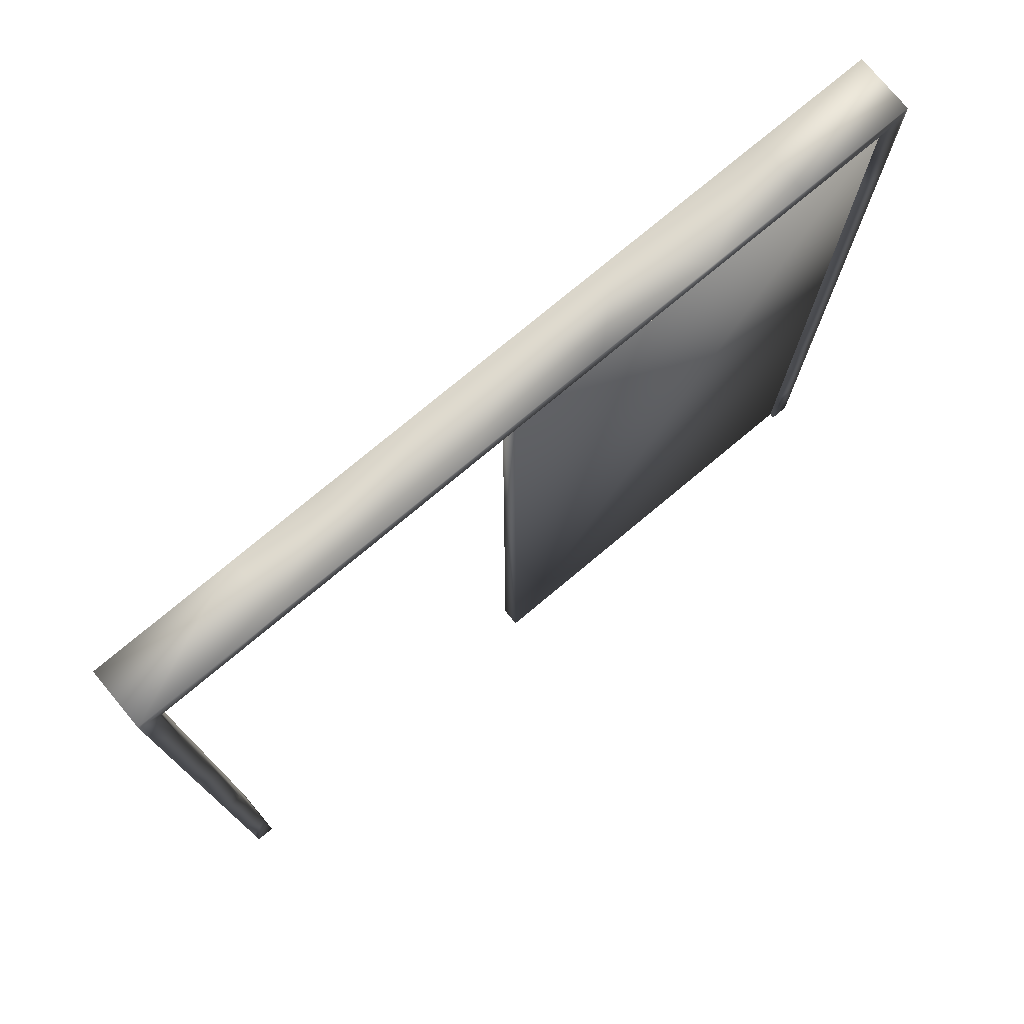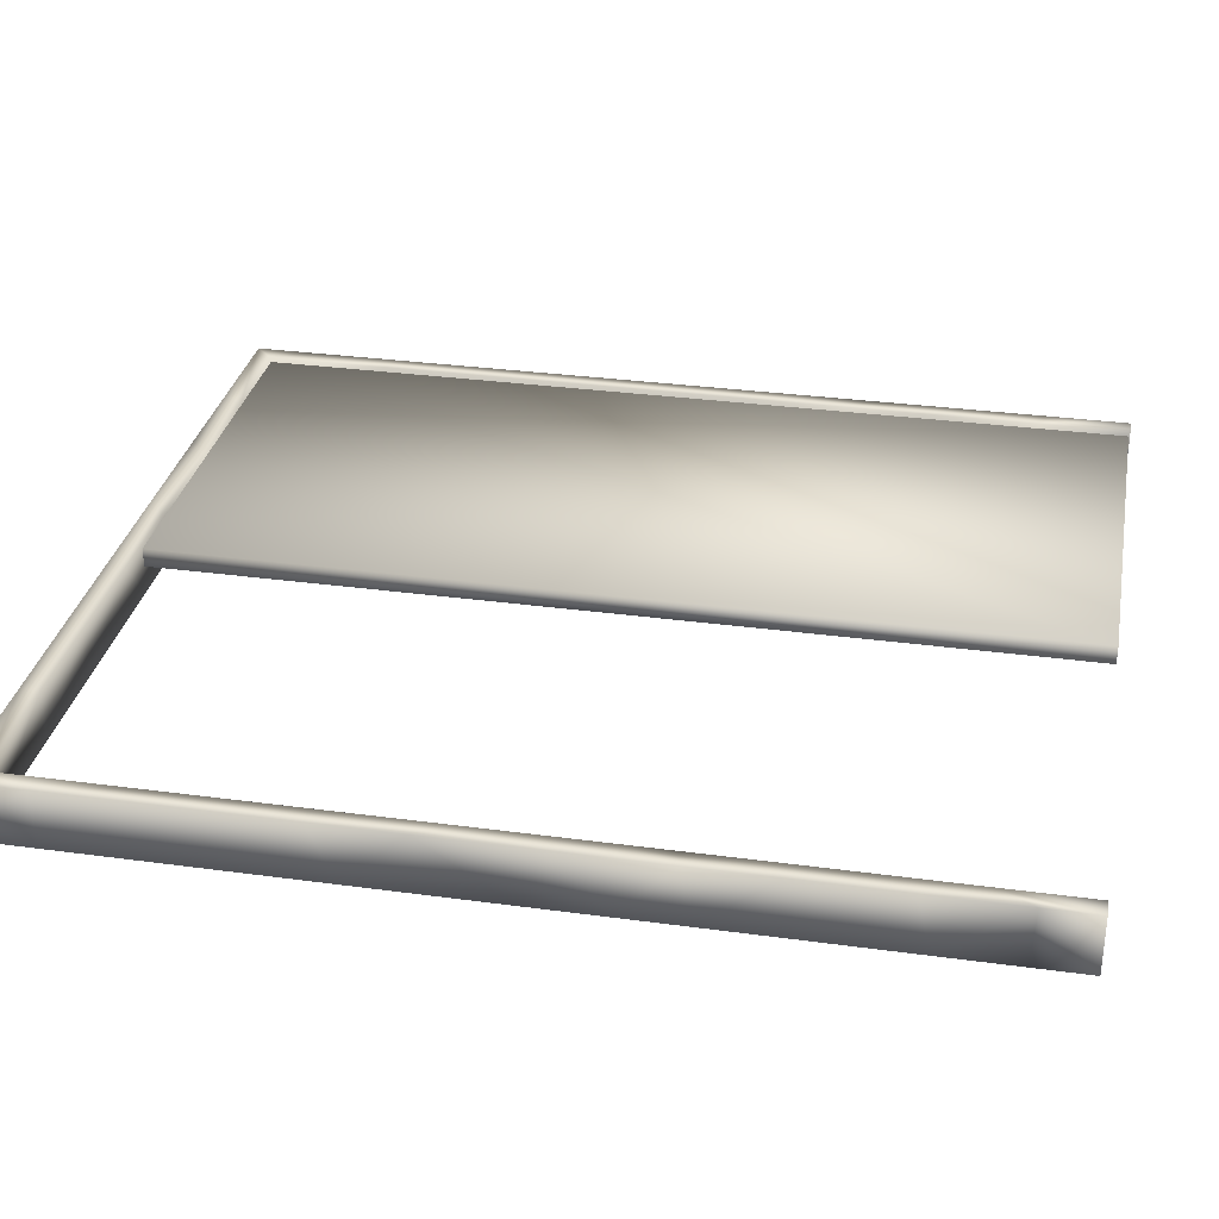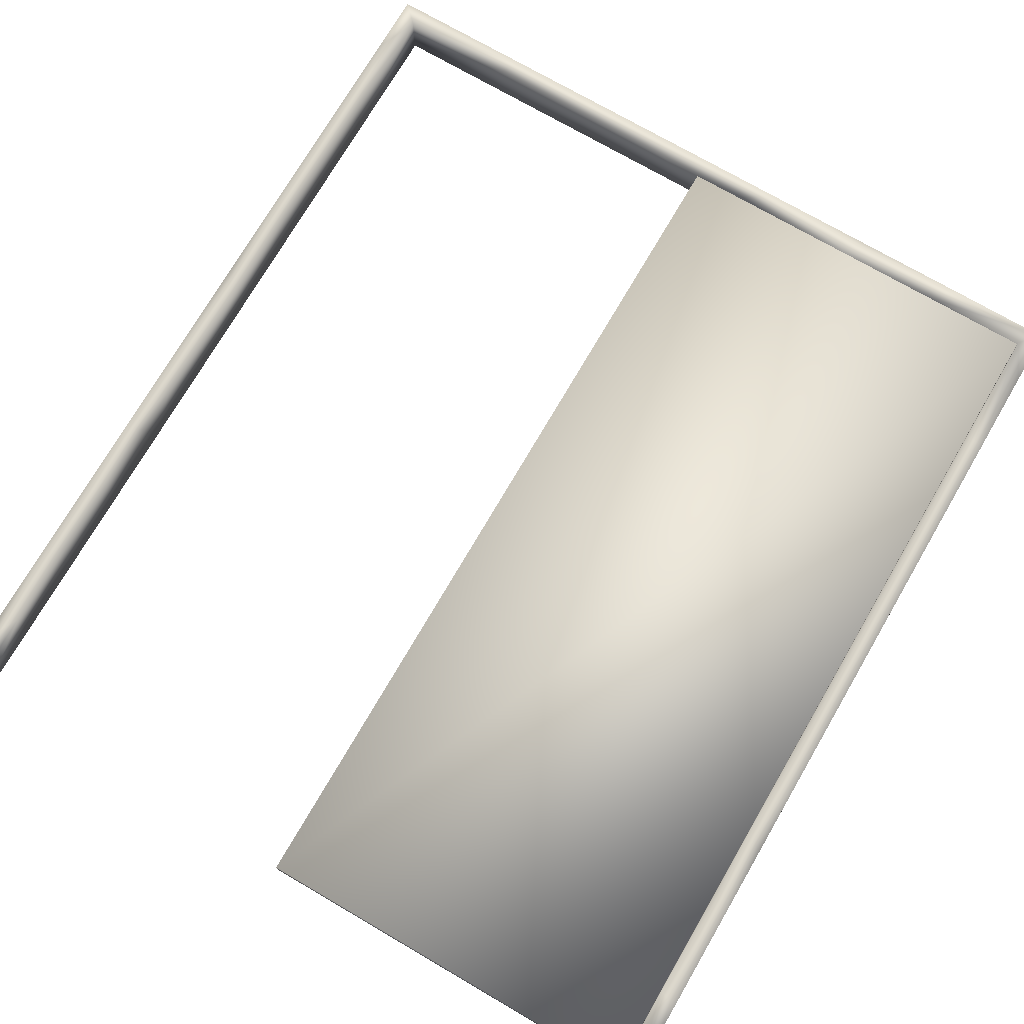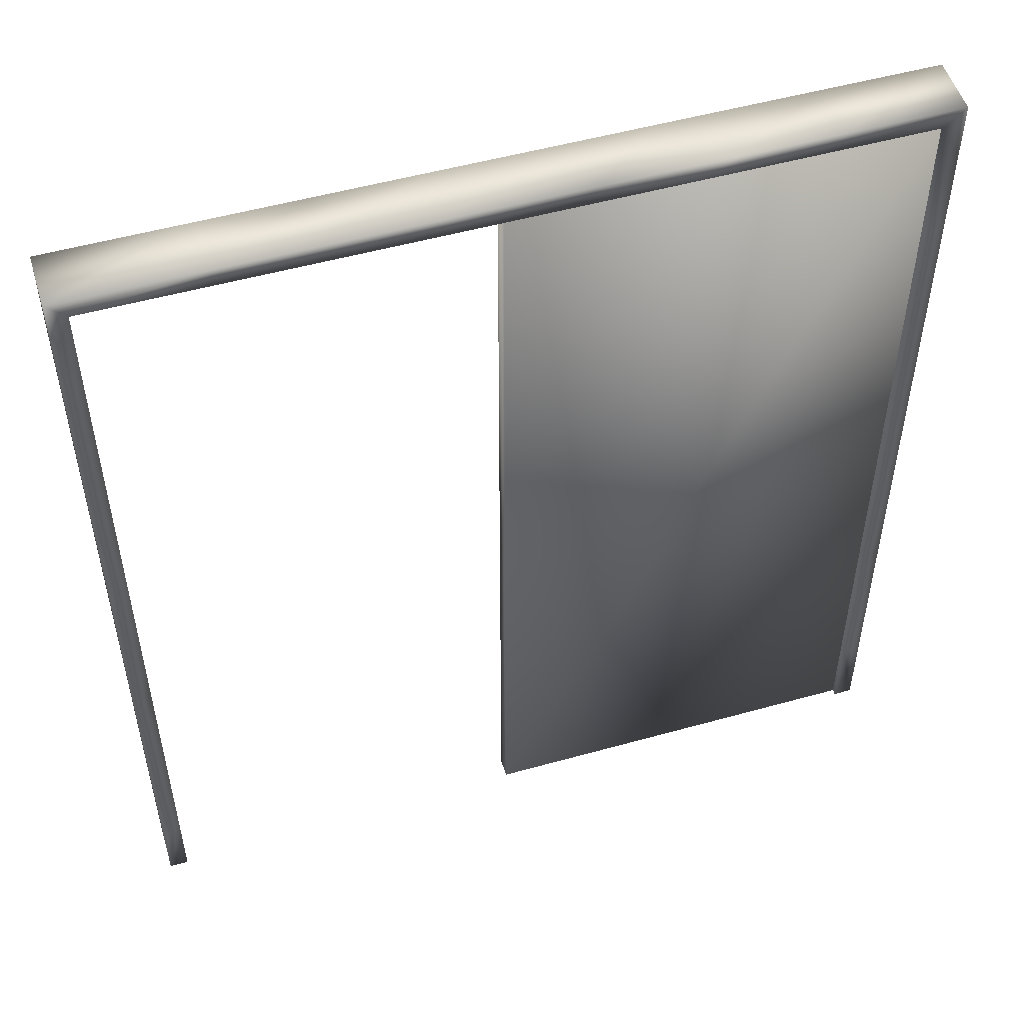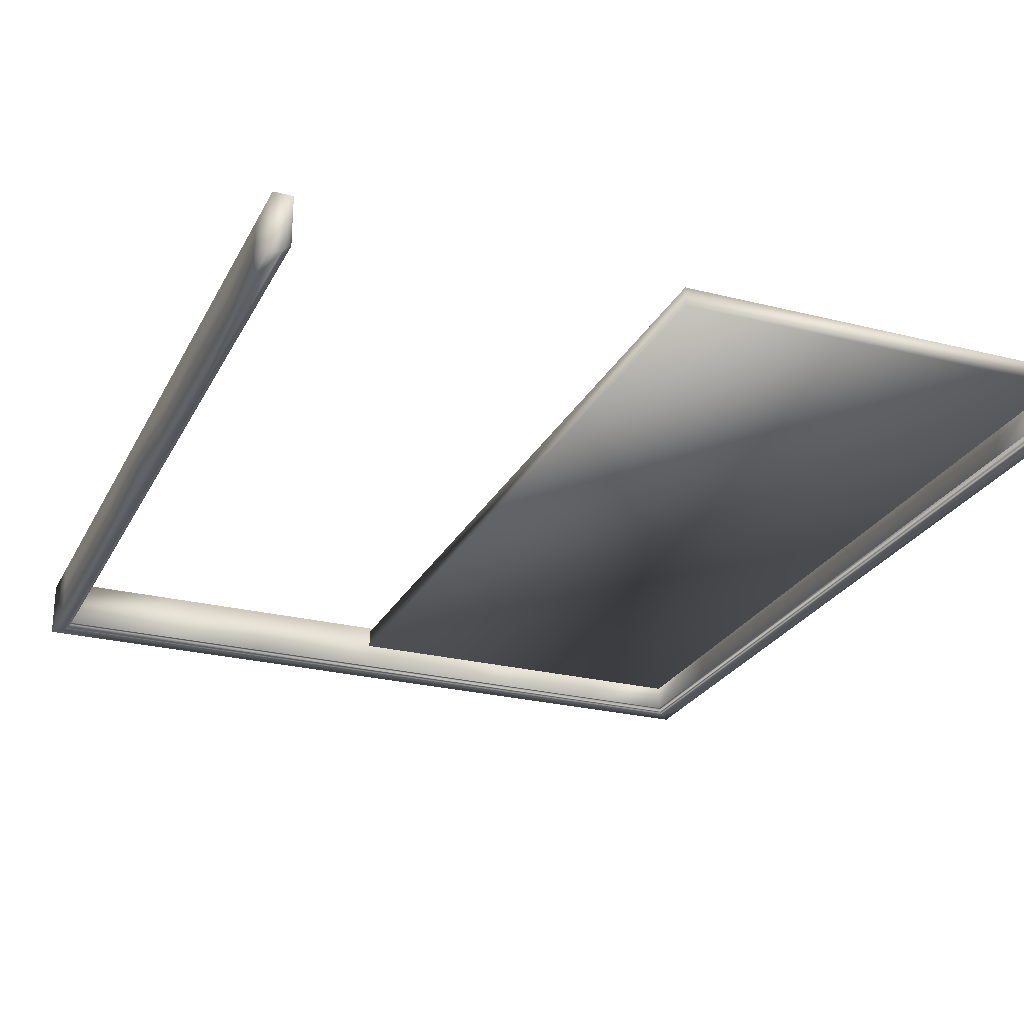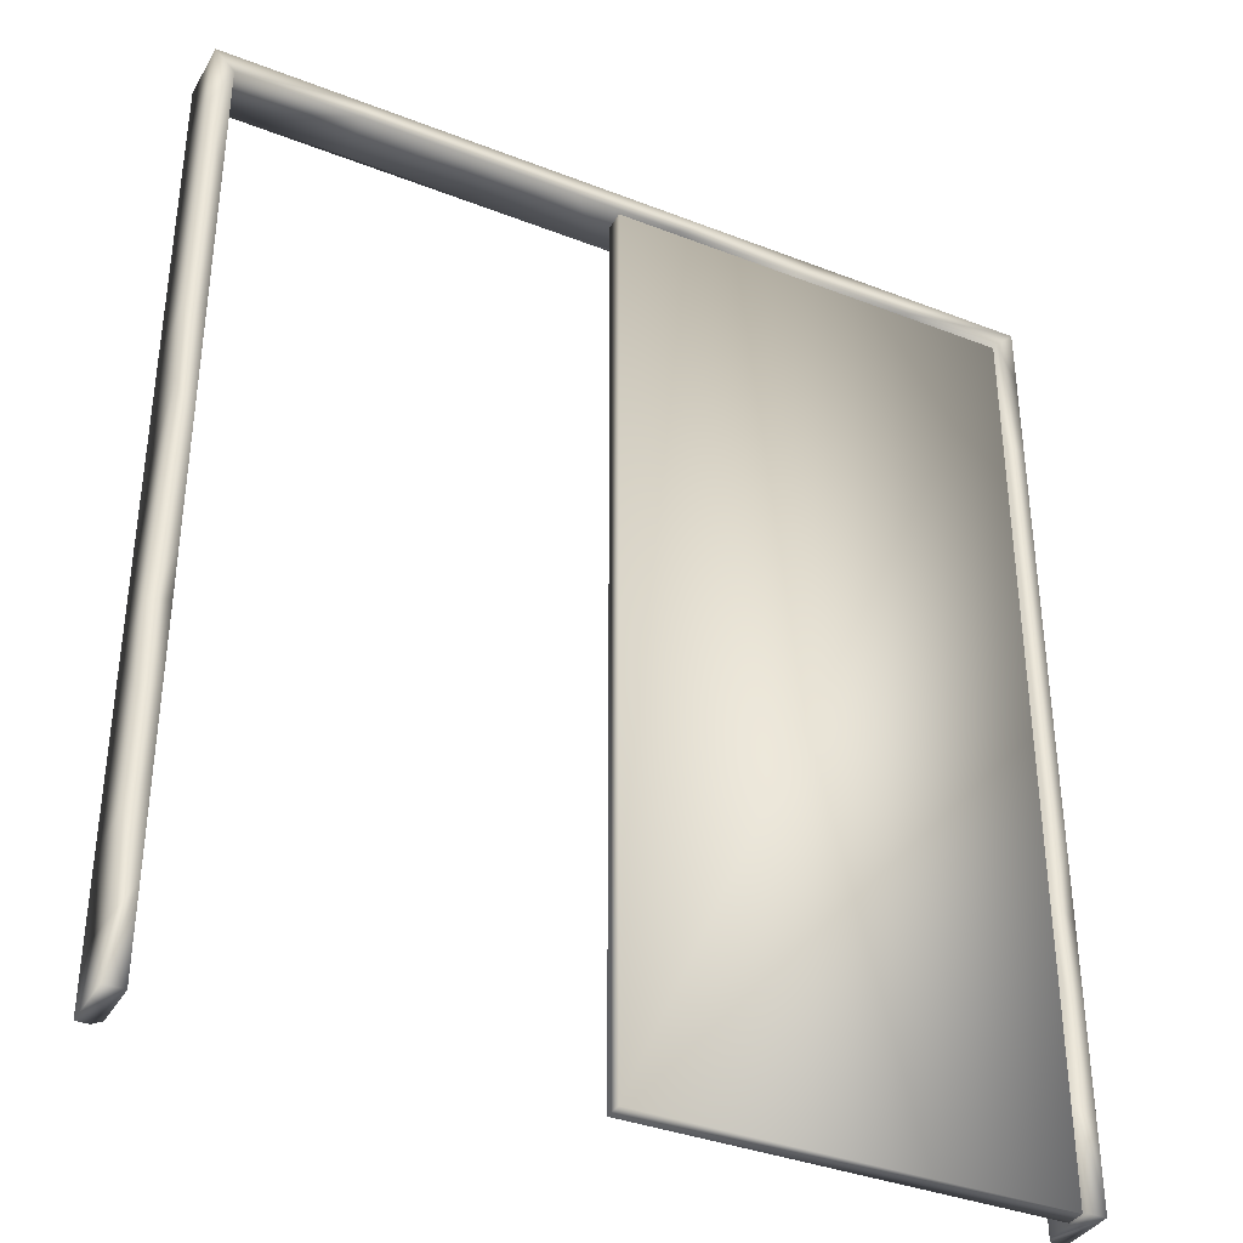
<metadata>
{"format":"obj","ext":"obj","renderer":"f3d","projection":"perspective","resolution":1024,"background":"white","views":[{"elev":76.7,"azim":140.2,"up":"+Z"},{"elev":31.5,"azim":100.9,"up":"+Y"},{"elev":73.6,"azim":-149.8,"up":"+Y"},{"elev":52.2,"azim":163.2,"up":"+Z"},{"elev":-25.4,"azim":157.9,"up":"+Y"},{"elev":-36.6,"azim":153.2,"up":"+Z"}]}
</metadata>
<code>
v -26.3 2.471 -113.2
v -26.3 7.55 -113.2
v -134.1 7.55 -113.2
v -26.3 2.471 127.6
v -134.1 2.471 127.6
v -134.1 7.55 127.6
v -134.1 2.471 -113.2
v -26.3 7.55 127.6
v 79.04 8.881 -113.6
v 79.04 8.881 -99.78
v 73.96 8.881 -90.73
v 79.04 -6.634 -113.6
v 76.09 -6.634 -113.6
v 75.1 -6.256 -113.4
v 75.05 -5.966 -113.5
v 74.6 -5.842 -113.1
v 74.51 -4.878 -113.6
v 73.96 -4.655 -113.6
v 79.04 -6.634 -98.97
v 75.43 -6.529 -109.3
v 73.96 -4.658 -90.38
v 79.04 8.881 -75.71
v 73.96 8.881 -64.91
v 79.04 -6.634 -78.61
v 73.96 -4.655 -64.91
v 79.04 8.881 -48.19
v 73.96 8.881 -45.08
v 79.04 -6.633 -49.45
v 73.96 -4.656 -44.63
v 76.09 -6.634 -37.98
v 79.04 -6.633 -28.91
v 73.96 8.881 -25.16
v 73.96 -4.655 -20.74
v 79.04 8.881 -26.33
v 73.96 8.881 -11.91
v 79.04 -6.634 -11.91
v 79.04 8.881 -0.9776
v 73.96 -4.658 2.629
v 79.04 8.881 31.54
v 79.04 -6.633 8.524
v 79.04 -6.633 47.63
v 73.96 -4.653 32.42
v 73.96 8.881 23.18
v 79.04 8.881 54.33
v 73.96 8.881 54.33
v 73.96 -4.655 54.33
v 79.04 8.881 93.64
v 73.96 8.881 93.64
v 79.04 -6.633 93.64
v 74.52 -4.977 128.3
v 73.96 -4.655 93.64
v 73.96 8.881 127.8
v 74.29 -4.708 128.1
v 79.04 8.881 116.1
v 79.04 -6.633 115.4
v 73.96 -4.656 127.8
v 79.04 8.881 132.8
v 79.04 -6.633 132.8
v 75.43 -6.529 129.2
v 76.09 -6.633 129.9
v 41.39 8.881 132.8
v 41.39 8.881 127.8
v 41.39 -6.633 132.8
v 74.56 -5.804 128.4
v 41.39 -4.655 127.8
v 16.38 -6.633 132.8
v 15.62 8.881 132.8
v 14.19 8.881 127.8
v -134.6 -4.719 128.1
v 12 -4.656 127.8
v 75.13 -6.299 128.9
v 75.03 -5.963 128.8
v -84.67 -6.634 129.9
v -12.94 8.881 132.8
v -14.04 8.881 127.8
v -12.39 -6.634 132.8
v -25.83 -4.656 127.8
v -41.9 8.881 127.8
v -38.92 -6.634 132.8
v -49.42 8.881 132.8
v -76.05 8.881 127.8
v -135 -5.888 128.5
v -66.6 -6.634 132.8
v -72.59 -4.661 127.8
v -81.5 8.881 132.8
v -108.3 8.881 132.8
v -108.3 8.881 127.8
v -108.3 -6.634 132.8
v -134.9 -5.605 128.3
v -108.3 -4.656 127.8
v -139.4 8.881 132.8
v -139.4 -6.634 132.8
v -134.3 8.881 127.8
v -135.4 -6.286 128.9
v -134.8 -4.923 128.3
v -134.3 -4.663 127.8
v -139.4 8.881 117
v -139.4 -6.634 117
v -136.4 -6.634 129.9
v -139.4 8.881 93.64
v -134.3 8.881 93.64
v -139.4 -6.634 93.64
v -136.4 -6.634 93.64
v -134.3 -4.656 93.64
v -139.4 8.881 54.33
v -139.4 -6.634 54.33
v -135.8 -6.53 129.2
v -134.3 8.881 52.62
v -139.4 -6.634 38.88
v -136.4 -6.634 52.13
v -139.4 8.88 34.46
v -134.8 -4.977 -113.6
v -134.3 -4.656 46.68
v -134.3 8.88 26.13
v -134.3 -4.657 7.765
v -139.4 8.88 5.175
v -139.4 -6.634 5.753
v -135.4 -5.965 128.8
v -139.4 -6.634 -20.74
v -135.5 -6.3 -113.6
v -134.3 8.88 -10.33
v -134.3 -4.656 -18.54
v -139.4 8.88 -22.95
v -134.3 8.88 -38.41
v -136.4 -6.634 -41.65
v -134.3 -4.656 -45.04
v -139.4 8.88 -42.83
v -139.4 -6.634 -38.41
v -134.3 8.88 -58.24
v -139.4 -6.634 -58.28
v -135.8 -6.53 -112.4
v -139.4 8.88 -62.7
v -134.9 -5.819 -114
v -134.3 -4.656 -82.91
v -135.4 -5.965 -113.6
v -134.3 8.88 -89.14
v -139.4 8.88 -90.77
v -139.4 -6.634 -90.77
v -139.4 8.88 -113.6
v -134.3 8.88 -113.6
v -136.4 -6.634 -113.6
v -139.4 -6.634 -113.6
v -134.3 -4.604 -113.6
v 73.96 8.881 -113.6
f 3 2 1
f 6 5 4
f 6 3 7
f 4 1 2
f 11 10 9
f 10 19 12
f 19 30 13
f 17 21 18
f 10 22 24
f 19 24 30
f 17 53 21
f 11 23 22
f 21 25 23
f 24 28 30
f 23 27 26
f 22 26 28
f 25 29 27
f 26 34 31
f 28 31 30
f 27 32 34
f 29 33 32
f 32 35 34
f 31 36 30
f 34 37 36
f 33 38 35
f 35 43 37
f 36 40 30
f 37 39 40
f 30 60 20
f 38 42 43
f 40 41 60
f 20 59 14
f 43 45 44
f 39 44 41
f 42 46 45
f 45 48 47
f 44 47 49
f 41 49 60
f 14 71 15
f 17 64 50
f 46 51 48
f 48 52 54
f 47 54 55
f 49 55 60
f 15 72 64
f 17 50 53
f 51 56 52
f 54 57 58
f 55 58 60
f 52 62 61
f 57 61 63
f 58 63 60
f 56 65 62
f 62 68 67
f 61 67 66
f 63 66 60
f 50 95 69
f 53 69 70
f 65 70 68
f 60 73 59
f 68 75 74
f 67 74 76
f 66 76 73
f 70 77 75
f 71 94 118
f 59 107 94
f 72 118 82
f 75 78 80
f 74 80 79
f 76 79 73
f 77 84 78
f 78 81 80
f 79 83 73
f 80 85 83
f 81 87 86
f 85 86 88
f 83 88 73
f 64 89 50
f 84 90 87
f 87 93 91
f 86 91 92
f 88 92 99
f 73 99 107
f 90 96 93
f 91 97 98
f 92 98 99
f 93 101 100
f 97 100 102
f 98 102 103
f 99 103 107
f 96 104 101
f 101 108 105
f 100 105 106
f 102 106 110
f 103 110 107
f 104 113 108
f 105 111 109
f 106 109 110
f 108 114 111
f 110 125 107
f 111 116 117
f 109 117 125
f 82 133 89
f 113 115 114
f 114 121 116
f 94 135 118
f 115 122 121
f 116 123 119
f 117 119 125
f 118 135 82
f 95 112 69
f 121 124 123
f 119 128 125
f 122 126 124
f 123 127 128
f 124 129 132
f 127 132 130
f 128 130 125
f 107 131 120
f 89 133 112
f 126 134 129
f 69 143 134
f 129 136 137
f 132 137 138
f 130 138 125
f 136 140 139
f 138 142 141
f 11 144 18
f 137 139 142
f 125 141 131
f 134 143 140
f 9 12 144
f 140 143 139
f 15 16 17
f 13 17 144
f 143 112 139
f 13 14 15
f 112 135 139
f 141 142 139
f 120 141 139
f 135 120 139
f 112 133 135
f 1 7 3
f 4 8 6
f 7 5 6
f 2 8 4
f 9 144 11
f 12 9 10
f 13 12 19
f 20 13 30
f 22 10 11
f 24 19 10
f 64 17 16
f 25 21 53
f 23 11 21
f 28 24 22
f 26 22 23
f 29 25 53
f 27 23 25
f 34 26 27
f 31 28 26
f 33 29 53
f 32 27 29
f 36 31 34
f 35 32 33
f 37 34 35
f 38 33 53
f 40 36 37
f 43 35 38
f 39 37 43
f 60 30 40
f 42 38 53
f 41 40 39
f 59 20 60
f 64 16 15
f 44 39 43
f 46 42 53
f 45 43 42
f 47 44 45
f 49 41 44
f 71 14 59
f 51 46 53
f 48 45 46
f 54 47 48
f 55 49 47
f 72 15 71
f 56 51 53
f 52 48 51
f 57 54 52
f 58 55 54
f 61 57 52
f 63 58 57
f 65 56 53
f 62 52 56
f 67 61 62
f 66 63 61
f 118 72 71
f 82 64 72
f 69 53 50
f 70 65 53
f 68 62 65
f 73 60 66
f 74 67 68
f 76 66 67
f 75 68 70
f 77 70 69
f 94 71 59
f 107 59 73
f 80 74 75
f 79 76 74
f 78 75 77
f 84 77 69
f 83 79 80
f 81 78 84
f 85 80 81
f 86 85 81
f 88 83 85
f 89 64 82
f 90 84 69
f 87 81 84
f 91 86 87
f 92 88 86
f 99 73 88
f 95 50 89
f 96 90 69
f 93 87 90
f 97 91 93
f 98 92 91
f 100 97 93
f 102 98 97
f 103 99 98
f 112 95 89
f 104 96 69
f 101 93 96
f 105 100 101
f 106 102 100
f 110 103 102
f 113 104 69
f 108 101 104
f 111 105 108
f 109 106 105
f 120 94 107
f 114 108 113
f 125 110 109
f 116 111 114
f 117 109 111
f 115 113 69
f 121 114 115
f 135 94 120
f 122 115 69
f 123 116 121
f 119 117 116
f 128 119 123
f 126 122 69
f 124 121 122
f 127 123 124
f 132 127 124
f 130 128 127
f 131 107 125
f 129 124 126
f 134 126 69
f 143 69 112
f 137 132 129
f 138 130 132
f 136 129 134
f 133 82 135
f 139 137 136
f 141 125 138
f 18 21 11
f 142 138 137
f 140 136 134
f 12 13 144
f 17 18 144
f 13 15 17
f 13 20 14
f 120 131 141
f 2 3 6
f 6 8 2
f 4 5 7
f 7 1 4

</code>
